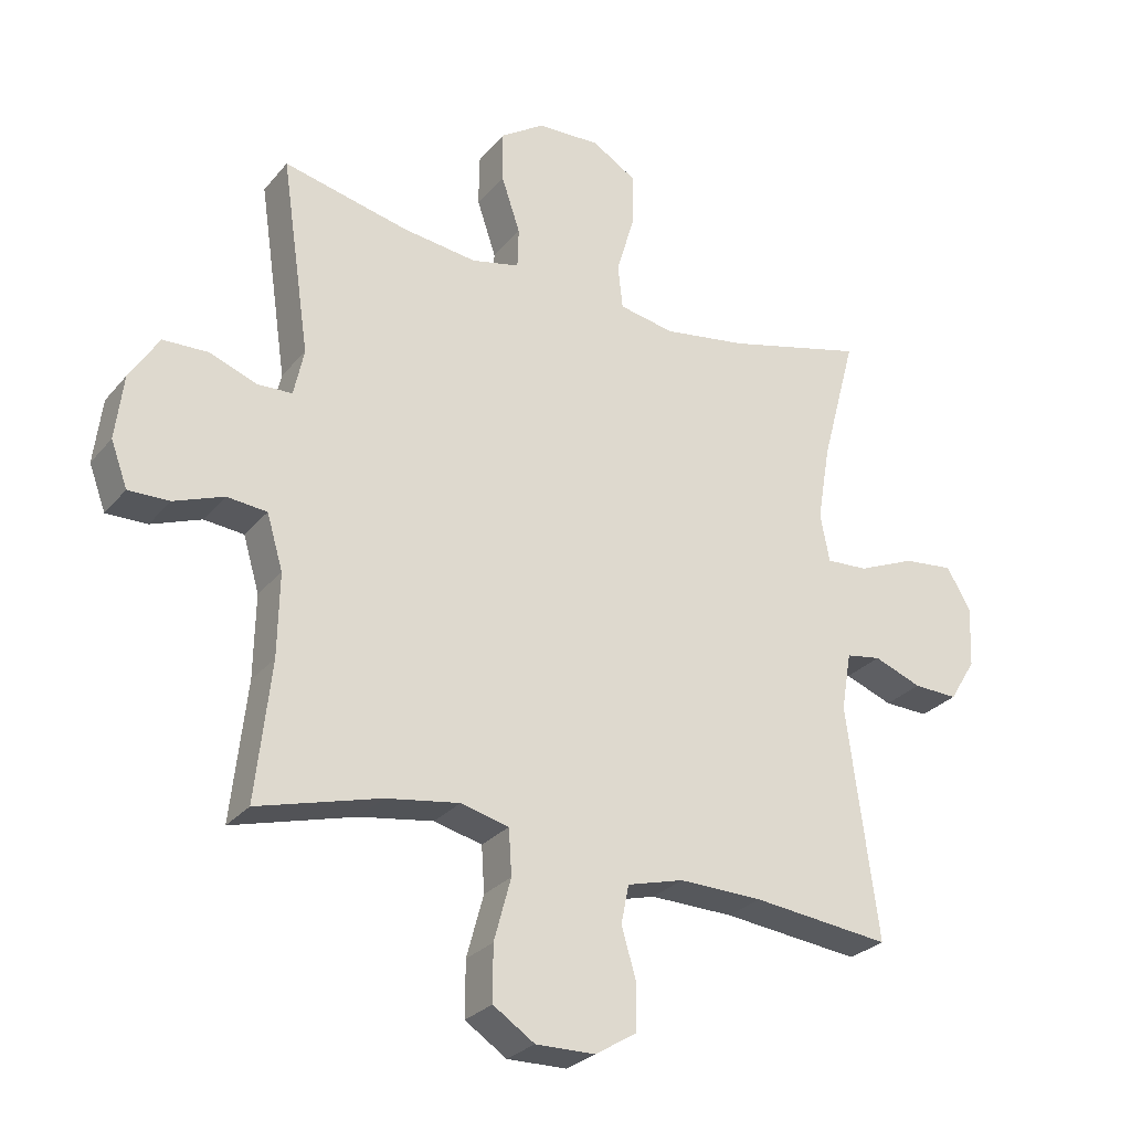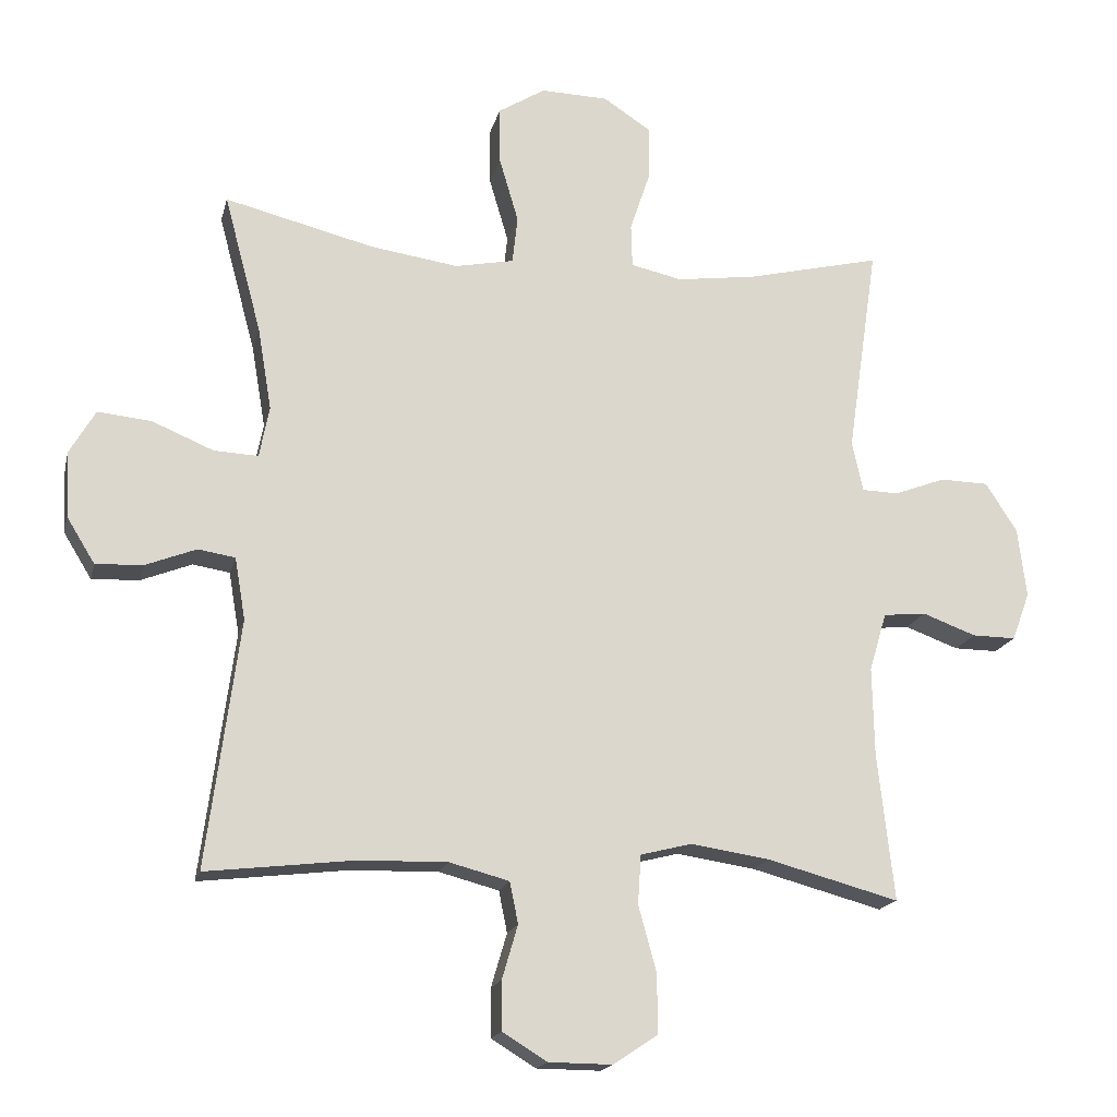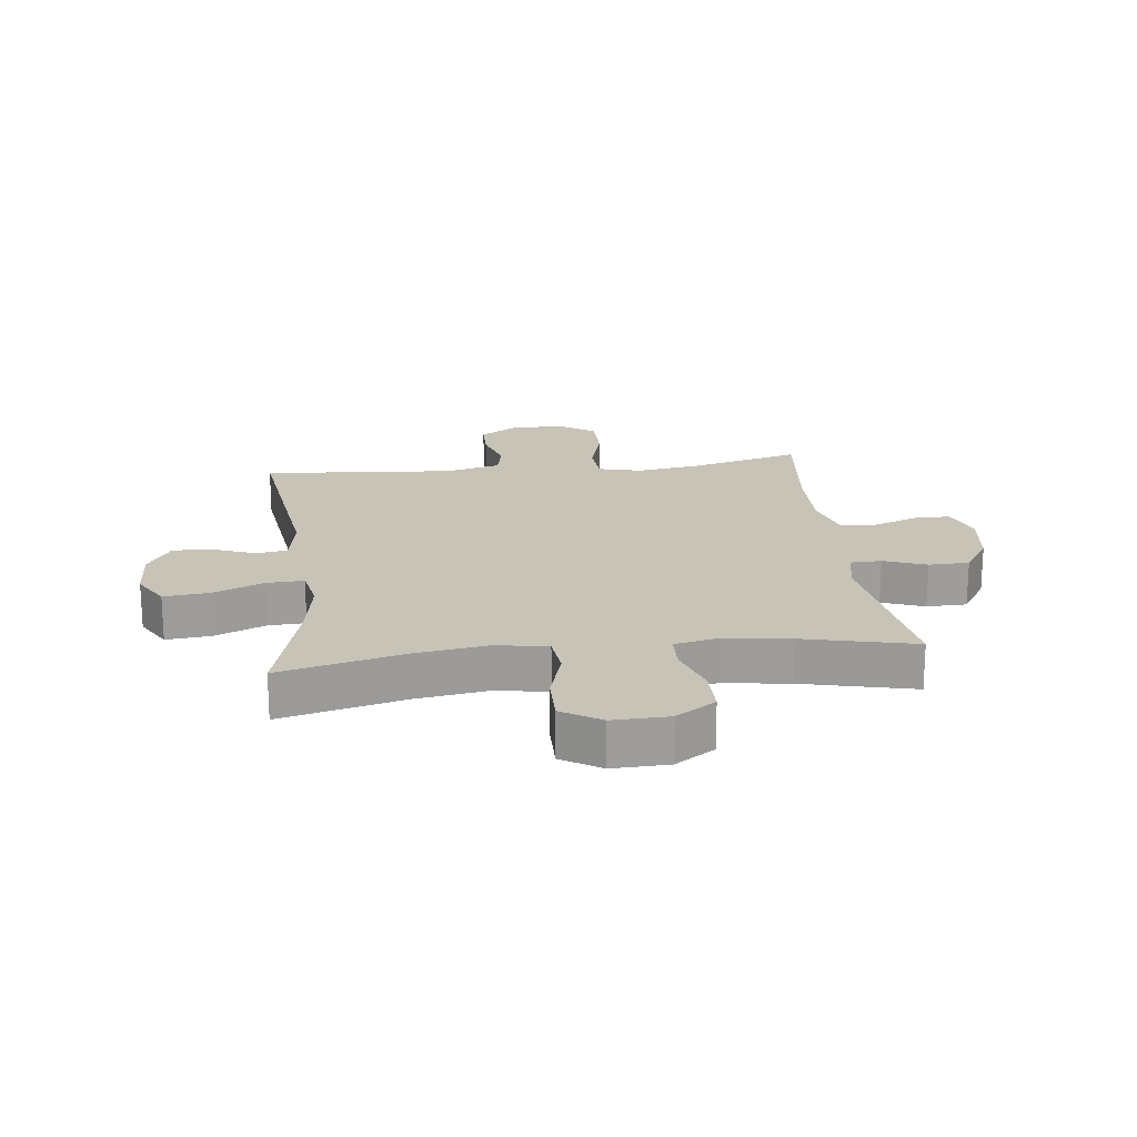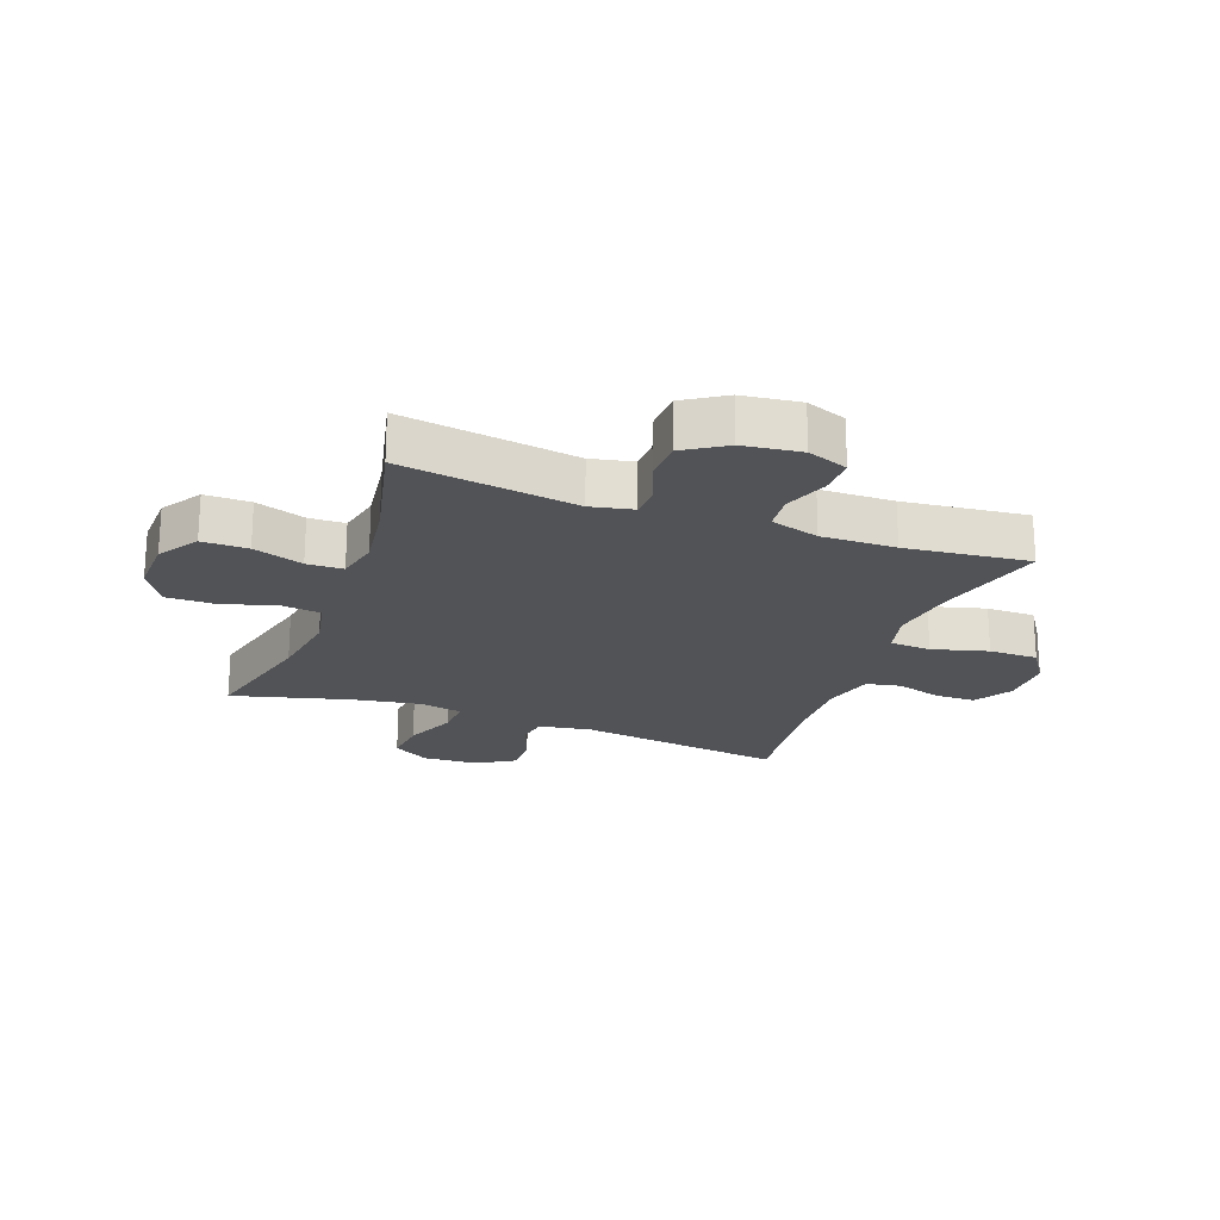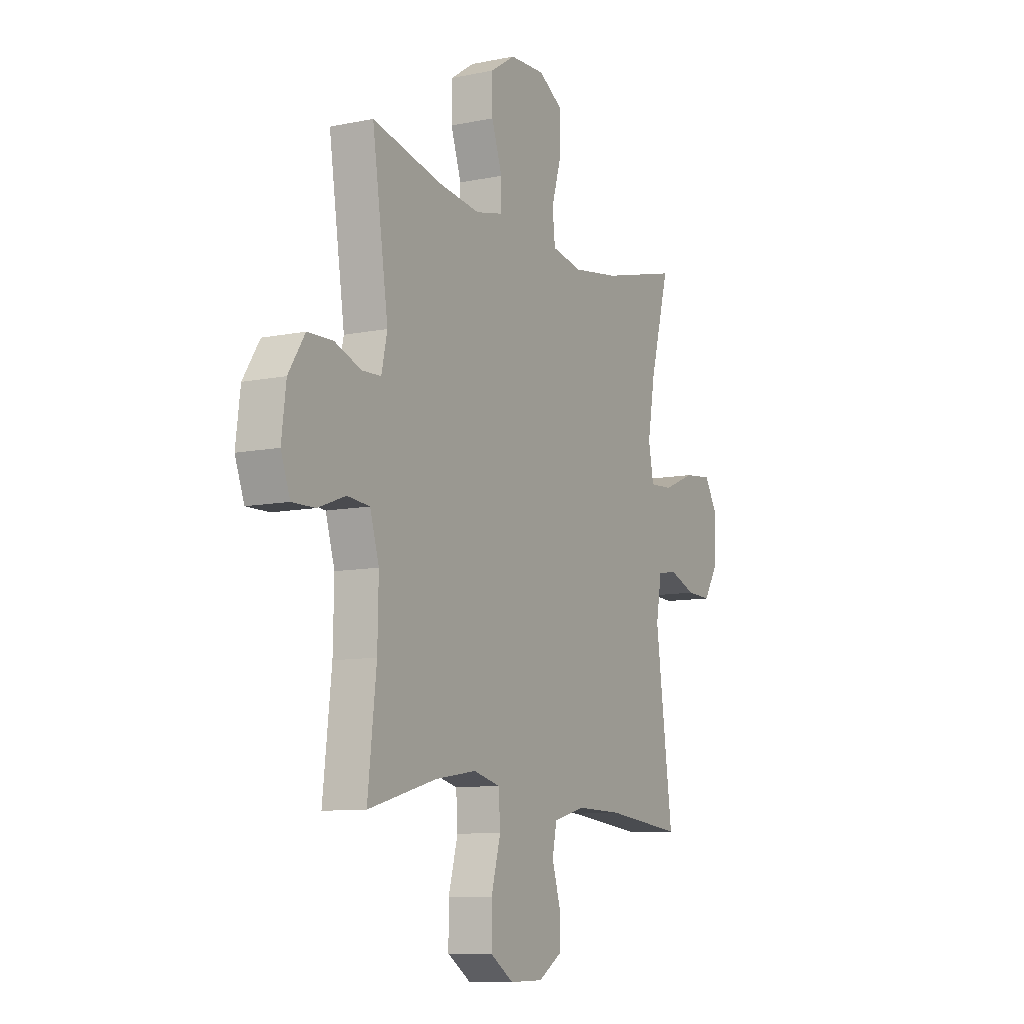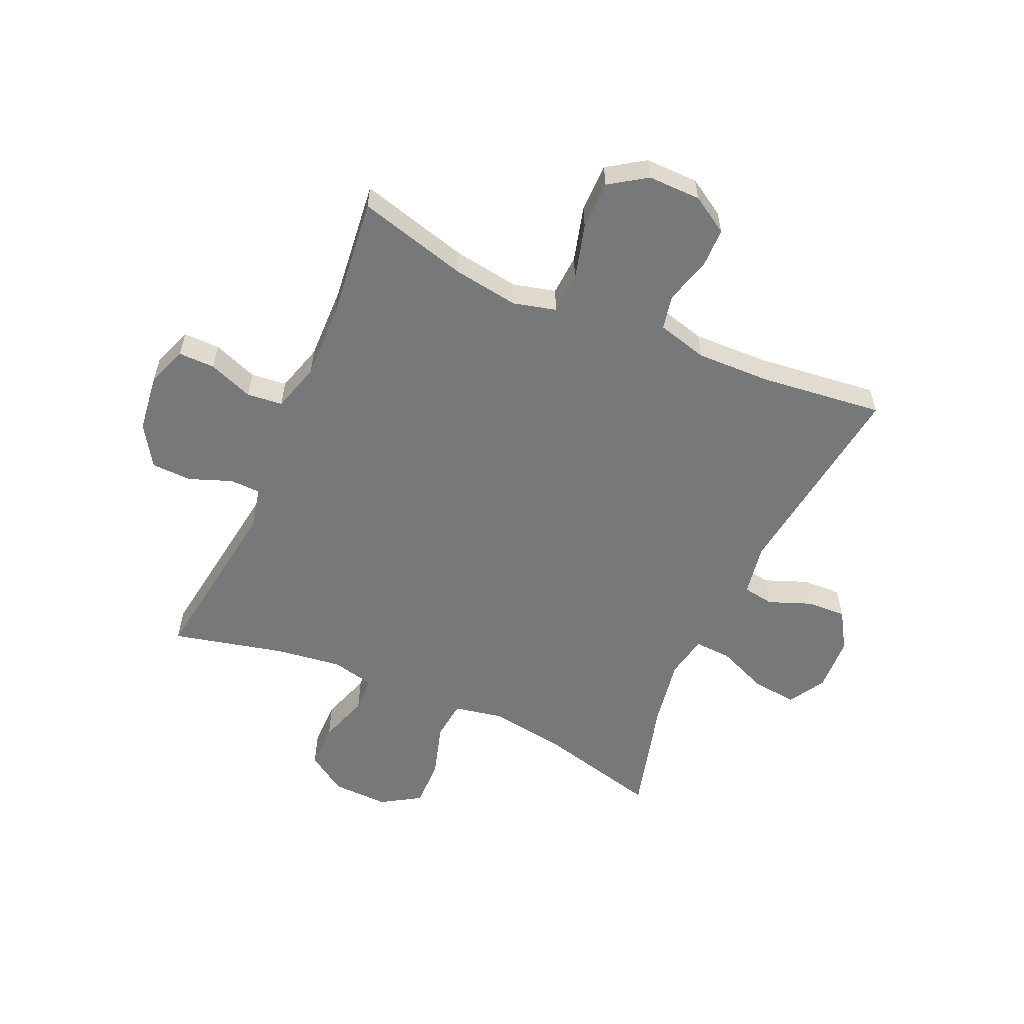
<metadata>
{"format":"obj","ext":"obj","renderer":"f3d","projection":"perspective","resolution":1024,"background":"white","views":[{"elev":-27.4,"azim":149.2,"up":"+Z"},{"elev":-17.3,"azim":-12.9,"up":"+Z"},{"elev":19.8,"azim":-6.7,"up":"+Y"},{"elev":-21.7,"azim":69.7,"up":"+Y"},{"elev":-9.3,"azim":118.6,"up":"+Z"},{"elev":-57.4,"azim":156.1,"up":"+Y"}]}
</metadata>
<code>
o path710
v 0.4666 0.0375 -0.2829
v 0.464 0.0375 -0.154
v 0.489 0.0375 -0.06919
v 0.5512 0.0375 -0.06301
v 0.6289 0.0375 -0.09184
v 0.6926 0.0375 -0.09255
v 0.7183 0.0375 -0.02257
v 0.7056 0.0375 0.07837
v 0.6599 0.0375 0.15
v 0.5895 0.0375 0.1519
v 0.5155 0.0375 0.1238
v 0.462 0.0375 0.1256
v 0.4462 0.0375 0.1988
v 0.4906 0.0375 0.5038
v 0.296 0.0375 0.4579
v 0.18 0.0375 0.4422
v 0.1054 0.0375 0.4588
v 0.1035 0.0375 0.5217
v 0.1326 0.0375 0.6086
v 0.1329 0.0375 0.6879
v 0.06437 0.0375 0.7329
v -0.03362 0.0375 0.7358
v -0.1017 0.0375 0.6938
v -0.1009 0.0375 0.6106
v -0.07314 0.0375 0.5162
v -0.08069 0.0375 0.4474
v -0.1665 0.0375 0.4306
v -0.2959 0.0375 0.4499
v -0.5113 0.0375 0.5038
v -0.4571 0.0375 0.3018
v -0.437 0.0375 0.1823
v -0.4515 0.0375 0.1076
v -0.5161 0.0375 0.1109
v -0.6052 0.0375 0.1482
v -0.683 0.0375 0.1562
v -0.7207 0.0375 0.09227
v -0.7165 0.0375 -0.003338
v -0.6757 0.0375 -0.06983
v -0.607 0.0375 -0.06713
v -0.5328 0.0375 -0.03826
v -0.4788 0.0375 -0.04702
v -0.4634 0.0375 -0.1372
v -0.5113 0.0375 -0.4979
v -0.2972 0.0375 -0.4732
v -0.1676 0.0375 -0.4697
v -0.07966 0.0375 -0.4931
v -0.06746 0.0375 -0.5534
v -0.09051 0.0375 -0.6318
v -0.08968 0.0375 -0.7022
v -0.02491 0.0375 -0.7422
v 0.06743 0.0375 -0.7433
v 0.1319 0.0375 -0.7003
v 0.1318 0.0375 -0.6153
v 0.1055 0.0375 -0.5186
v 0.11 0.0375 -0.4474
v 0.1848 0.0375 -0.4284
v 0.2993 0.0375 -0.446
v 0.4906 0.0375 -0.4979
v 0.4666 -0.0375 -0.2829
v 0.464 -0.0375 -0.154
v 0.489 -0.0375 -0.06919
v 0.5512 -0.0375 -0.06301
v 0.6289 -0.0375 -0.09184
v 0.6926 -0.0375 -0.09255
v 0.7183 -0.0375 -0.02257
v 0.7056 -0.0375 0.07837
v 0.6599 -0.0375 0.15
v 0.5895 -0.0375 0.1519
v 0.5155 -0.0375 0.1238
v 0.462 -0.0375 0.1256
v 0.4462 -0.0375 0.1988
v 0.4906 -0.0375 0.5038
v 0.296 -0.0375 0.4579
v 0.18 -0.0375 0.4422
v 0.1054 -0.0375 0.4588
v 0.1035 -0.0375 0.5217
v 0.1326 -0.0375 0.6086
v 0.1329 -0.0375 0.6879
v 0.06437 -0.0375 0.7329
v -0.03362 -0.0375 0.7358
v -0.1017 -0.0375 0.6938
v -0.1009 -0.0375 0.6106
v -0.07314 -0.0375 0.5162
v -0.08069 -0.0375 0.4474
v -0.1665 -0.0375 0.4306
v -0.2959 -0.0375 0.4499
v -0.5113 -0.0375 0.5038
v -0.4571 -0.0375 0.3018
v -0.437 -0.0375 0.1823
v -0.4515 -0.0375 0.1076
v -0.5161 -0.0375 0.1109
v -0.6052 -0.0375 0.1482
v -0.683 -0.0375 0.1562
v -0.7207 -0.0375 0.09227
v -0.7165 -0.0375 -0.003338
v -0.6757 -0.0375 -0.06983
v -0.607 -0.0375 -0.06713
v -0.5328 -0.0375 -0.03826
v -0.4788 -0.0375 -0.04702
v -0.4634 -0.0375 -0.1372
v -0.5113 -0.0375 -0.4979
v -0.2972 -0.0375 -0.4732
v -0.1676 -0.0375 -0.4697
v -0.07966 -0.0375 -0.4931
v -0.06746 -0.0375 -0.5534
v -0.09051 -0.0375 -0.6318
v -0.08968 -0.0375 -0.7022
v -0.02491 -0.0375 -0.7422
v 0.06743 -0.0375 -0.7433
v 0.1319 -0.0375 -0.7003
v 0.1318 -0.0375 -0.6153
v 0.1055 -0.0375 -0.5186
v 0.11 -0.0375 -0.4474
v 0.1848 -0.0375 -0.4284
v 0.2993 -0.0375 -0.446
v 0.4906 -0.0375 -0.4979
v 0.06437 0.0375 0.7329
v -0.03362 0.0375 0.7358
v -0.1017 0.0375 0.6938
v 0.1329 0.0375 0.6879
v -0.1009 0.0375 0.6106
v 0.1326 0.0375 0.6086
v -0.07314 0.0375 0.5162
v 0.1035 0.0375 0.5217
v 0.1054 0.0375 0.4588
v 0.1054 0.0375 0.4588
v -0.08069 0.0375 0.4474
v -0.08069 0.0375 0.4474
v 0.4906 0.0375 0.5038
v 0.4906 0.0375 0.5038
v 0.296 0.0375 0.4579
v -0.2959 0.0375 0.4499
v -0.5113 0.0375 0.5038
v -0.5113 0.0375 0.5038
v 0.18 0.0375 0.4422
v -0.1665 0.0375 0.4306
v -0.4571 0.0375 0.3018
v 0.4462 0.0375 0.1988
v -0.437 0.0375 0.1823
v 0.462 0.0375 0.1256
v 0.462 0.0375 0.1256
v -0.4515 0.0375 0.1076
v -0.4515 0.0375 0.1076
v -0.6052 0.0375 0.1482
v -0.683 0.0375 0.1562
v -0.683 0.0375 0.1562
v -0.7207 0.0375 0.09227
v 0.6599 0.0375 0.15
v 0.5895 0.0375 0.1519
v 0.5155 0.0375 0.1238
v 0.7056 0.0375 0.07837
v -0.5161 0.0375 0.1109
v -0.7165 0.0375 -0.003338
v 0.7183 0.0375 -0.02257
v -0.6757 0.0375 -0.06983
v -0.6757 0.0375 -0.06983
v 0.6926 0.0375 -0.09255
v 0.6926 0.0375 -0.09255
v -0.5328 0.0375 -0.03826
v -0.4788 0.0375 -0.04702
v -0.4788 0.0375 -0.04702
v -0.607 0.0375 -0.06713
v -0.4634 0.0375 -0.1372
v 0.6289 0.0375 -0.09184
v 0.5512 0.0375 -0.06301
v 0.489 0.0375 -0.06919
v 0.489 0.0375 -0.06919
v 0.464 0.0375 -0.154
v 0.4666 0.0375 -0.2829
v 0.1848 0.0375 -0.4284
v 0.2993 0.0375 -0.446
v 0.11 0.0375 -0.4474
v 0.11 0.0375 -0.4474
v 0.1055 0.0375 -0.5186
v -0.1676 0.0375 -0.4697
v -0.07966 0.0375 -0.4931
v -0.07966 0.0375 -0.4931
v -0.2972 0.0375 -0.4732
v -0.5113 0.0375 -0.4979
v -0.5113 0.0375 -0.4979
v 0.4906 0.0375 -0.4979
v 0.4906 0.0375 -0.4979
v -0.06746 0.0375 -0.5534
v 0.1318 0.0375 -0.6153
v -0.09051 0.0375 -0.6318
v 0.1319 0.0375 -0.7003
v -0.08968 0.0375 -0.7022
v 0.06743 0.0375 -0.7433
v -0.02491 0.0375 -0.7422
v 0.06437 -0.0375 0.7329
v -0.03362 -0.0375 0.7358
v -0.1017 -0.0375 0.6938
v 0.1329 -0.0375 0.6879
v -0.1009 -0.0375 0.6106
v 0.1326 -0.0375 0.6086
v -0.07314 -0.0375 0.5162
v 0.1035 -0.0375 0.5217
v 0.1054 -0.0375 0.4588
v 0.1054 -0.0375 0.4588
v -0.08069 -0.0375 0.4474
v -0.08069 -0.0375 0.4474
v 0.4906 -0.0375 0.5038
v 0.4906 -0.0375 0.5038
v 0.296 -0.0375 0.4579
v -0.2959 -0.0375 0.4499
v -0.5113 -0.0375 0.5038
v -0.5113 -0.0375 0.5038
v 0.18 -0.0375 0.4422
v -0.1665 -0.0375 0.4306
v -0.4571 -0.0375 0.3018
v 0.4462 -0.0375 0.1988
v -0.437 -0.0375 0.1823
v 0.462 -0.0375 0.1256
v 0.462 -0.0375 0.1256
v -0.4515 -0.0375 0.1076
v -0.4515 -0.0375 0.1076
v -0.6052 -0.0375 0.1482
v -0.683 -0.0375 0.1562
v -0.683 -0.0375 0.1562
v -0.7207 -0.0375 0.09227
v 0.6599 -0.0375 0.15
v 0.5895 -0.0375 0.1519
v 0.5155 -0.0375 0.1238
v 0.7056 -0.0375 0.07837
v -0.5161 -0.0375 0.1109
v -0.7165 -0.0375 -0.003338
v 0.7183 -0.0375 -0.02257
v -0.6757 -0.0375 -0.06983
v -0.6757 -0.0375 -0.06983
v 0.6926 -0.0375 -0.09255
v 0.6926 -0.0375 -0.09255
v -0.5328 -0.0375 -0.03826
v -0.4788 -0.0375 -0.04702
v -0.4788 -0.0375 -0.04702
v -0.607 -0.0375 -0.06713
v -0.4634 -0.0375 -0.1372
v 0.6289 -0.0375 -0.09184
v 0.5512 -0.0375 -0.06301
v 0.489 -0.0375 -0.06919
v 0.489 -0.0375 -0.06919
v 0.464 -0.0375 -0.154
v 0.4666 -0.0375 -0.2829
v 0.1848 -0.0375 -0.4284
v 0.2993 -0.0375 -0.446
v 0.11 -0.0375 -0.4474
v 0.11 -0.0375 -0.4474
v 0.1055 -0.0375 -0.5186
v -0.1676 -0.0375 -0.4697
v -0.07966 -0.0375 -0.4931
v -0.07966 -0.0375 -0.4931
v -0.2972 -0.0375 -0.4732
v -0.5113 -0.0375 -0.4979
v -0.5113 -0.0375 -0.4979
v 0.4906 -0.0375 -0.4979
v 0.4906 -0.0375 -0.4979
v -0.06746 -0.0375 -0.5534
v 0.1318 -0.0375 -0.6153
v -0.09051 -0.0375 -0.6318
v 0.1319 -0.0375 -0.7003
v -0.08968 -0.0375 -0.7022
v 0.06743 -0.0375 -0.7433
v -0.02491 -0.0375 -0.7422
f 262 258 260
f 213 208 198
f 245 200 215
f 222 223 238
f 241 213 243
f 245 236 248
f 258 257 256
f 211 208 213
f 248 236 251
f 204 211 202
f 198 200 213
f 224 238 227
f 220 217 218
f 245 215 236
f 235 226 228
f 245 249 247
f 238 223 239
f 222 238 224
f 200 209 215
f 210 205 206
f 197 196 198
f 194 191 192
f 247 256 257
f 245 213 200
f 235 217 226
f 205 212 209
f 236 215 233
f 196 197 194
f 239 213 241
f 198 196 200
f 232 217 235
f 243 213 245
f 195 194 197
f 212 205 210
f 215 225 233
f 194 190 191
f 241 243 242
f 256 247 249
f 242 244 254
f 251 236 252
f 242 243 244
f 215 209 212
f 239 223 213
f 204 208 211
f 245 248 249
f 262 257 258
f 217 232 225
f 226 217 220
f 233 225 232
f 237 227 238
f 259 257 261
f 261 257 262
f 190 194 195
f 193 190 195
f 230 227 237
f 221 222 224
f 21 22 80 79
f 22 23 81 80
f 20 21 79 78
f 23 24 82 81
f 19 20 78 77
f 24 25 83 82
f 18 19 77 76
f 126 18 76 199
f 25 128 201 83
f 130 15 73 203
f 28 134 207 86
f 16 17 75 74
f 15 16 74 73
f 27 28 86 85
f 26 27 85 84
f 29 30 88 87
f 13 14 72 71
f 30 31 89 88
f 141 13 71 214
f 31 143 216 89
f 34 146 219 92
f 35 36 94 93
f 9 10 68 67
f 10 11 69 68
f 8 9 67 66
f 33 34 92 91
f 11 12 70 69
f 32 33 91 90
f 36 37 95 94
f 7 8 66 65
f 37 156 229 95
f 158 7 65 231
f 40 161 234 98
f 39 40 98 97
f 38 39 97 96
f 41 42 100 99
f 5 6 64 63
f 4 5 63 62
f 167 4 62 240
f 2 3 61 60
f 1 2 60 59
f 56 57 115 114
f 173 56 114 246
f 54 55 113 112
f 45 177 250 103
f 44 45 103 102
f 180 44 102 253
f 42 43 101 100
f 182 1 59 255
f 57 58 116 115
f 46 47 105 104
f 53 54 112 111
f 47 48 106 105
f 52 53 111 110
f 48 49 107 106
f 51 52 110 109
f 50 51 109 108
f 49 50 108 107
f 189 187 185
f 140 125 135
f 172 142 127
f 149 165 150
f 168 170 140
f 172 175 163
f 185 183 184
f 138 140 135
f 175 178 163
f 131 129 138
f 125 140 127
f 151 154 165
f 147 145 144
f 172 163 142
f 162 155 153
f 172 174 176
f 165 166 150
f 149 151 165
f 127 142 136
f 137 133 132
f 124 125 123
f 121 119 118
f 174 184 183
f 172 127 140
f 162 153 144
f 132 136 139
f 163 160 142
f 123 121 124
f 166 168 140
f 125 127 123
f 159 162 144
f 170 172 140
f 122 124 121
f 139 137 132
f 142 160 152
f 121 118 117
f 168 169 170
f 183 176 174
f 169 181 171
f 178 179 163
f 169 171 170
f 142 139 136
f 166 140 150
f 131 138 135
f 172 176 175
f 189 185 184
f 144 152 159
f 153 147 144
f 160 159 152
f 164 165 154
f 186 188 184
f 188 189 184
f 117 122 121
f 120 122 117
f 157 164 154
f 148 151 149

</code>
